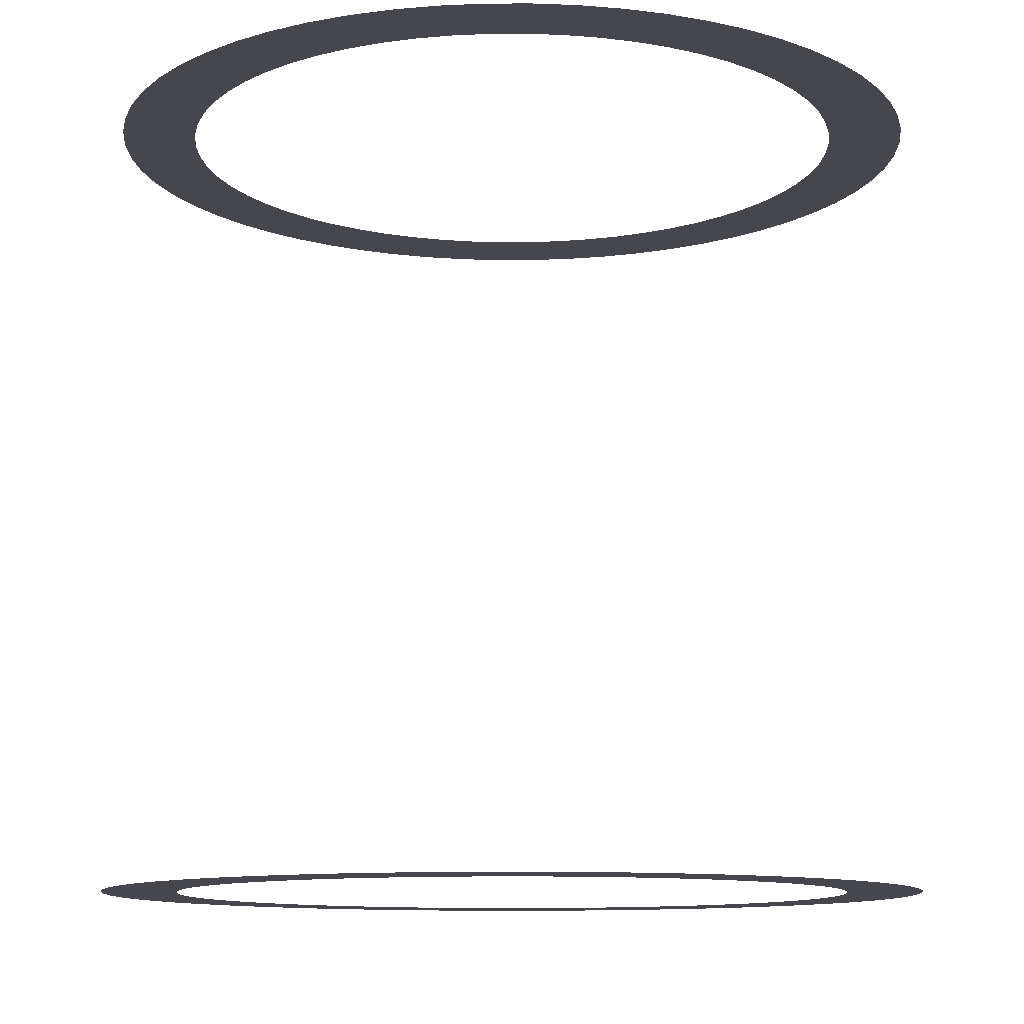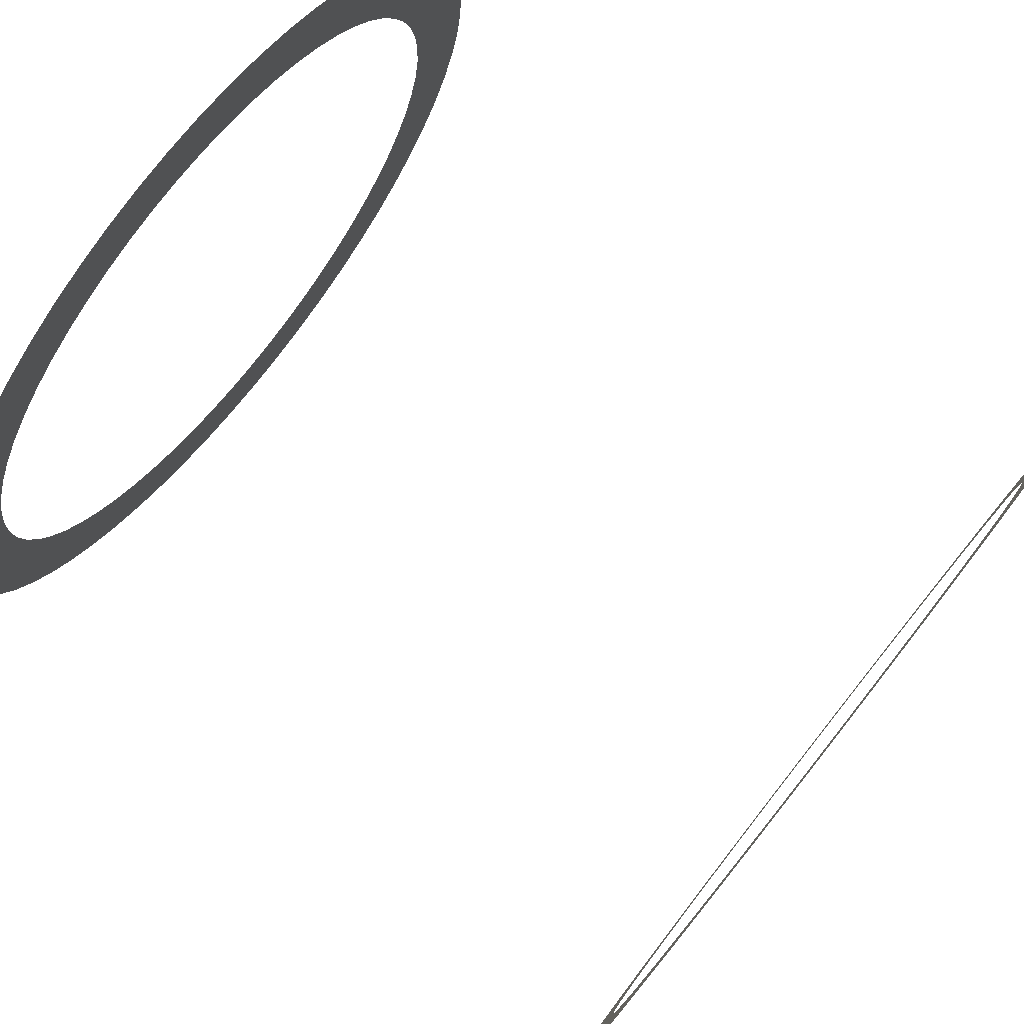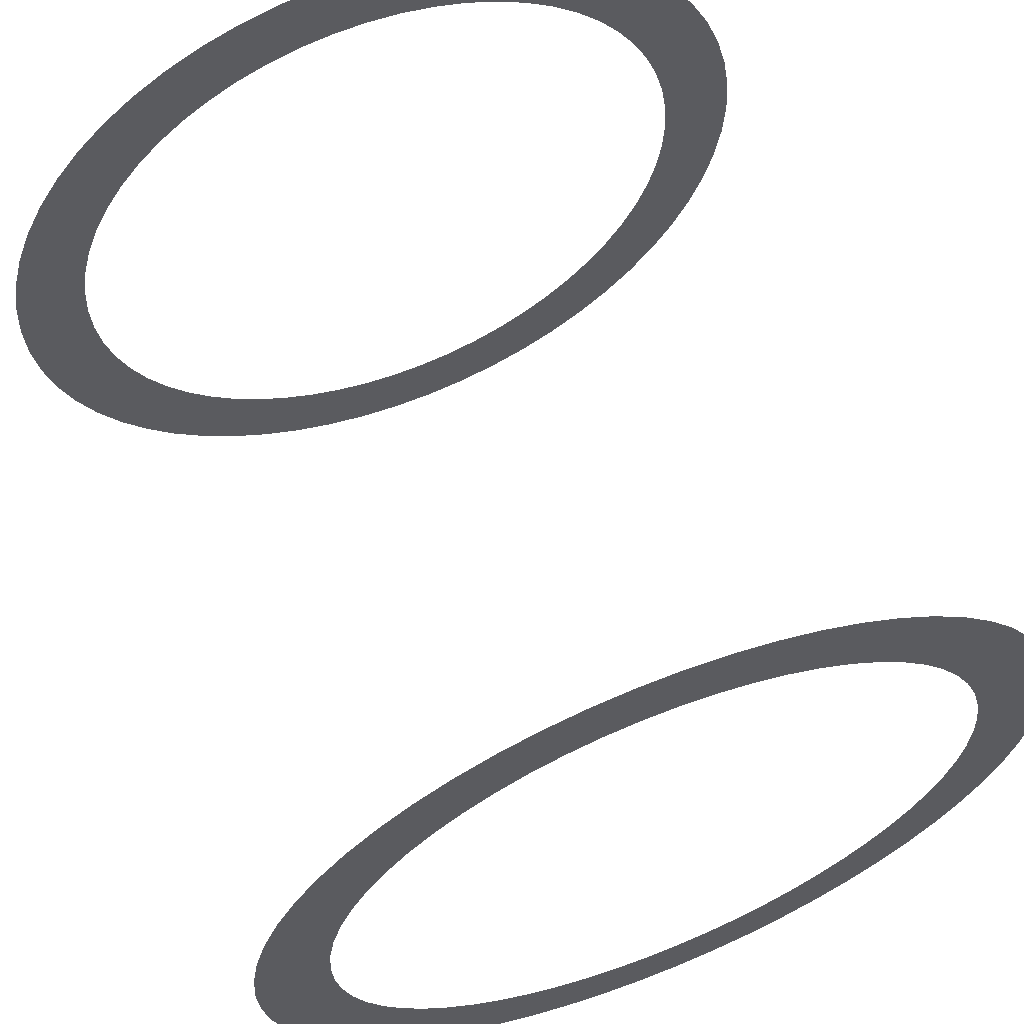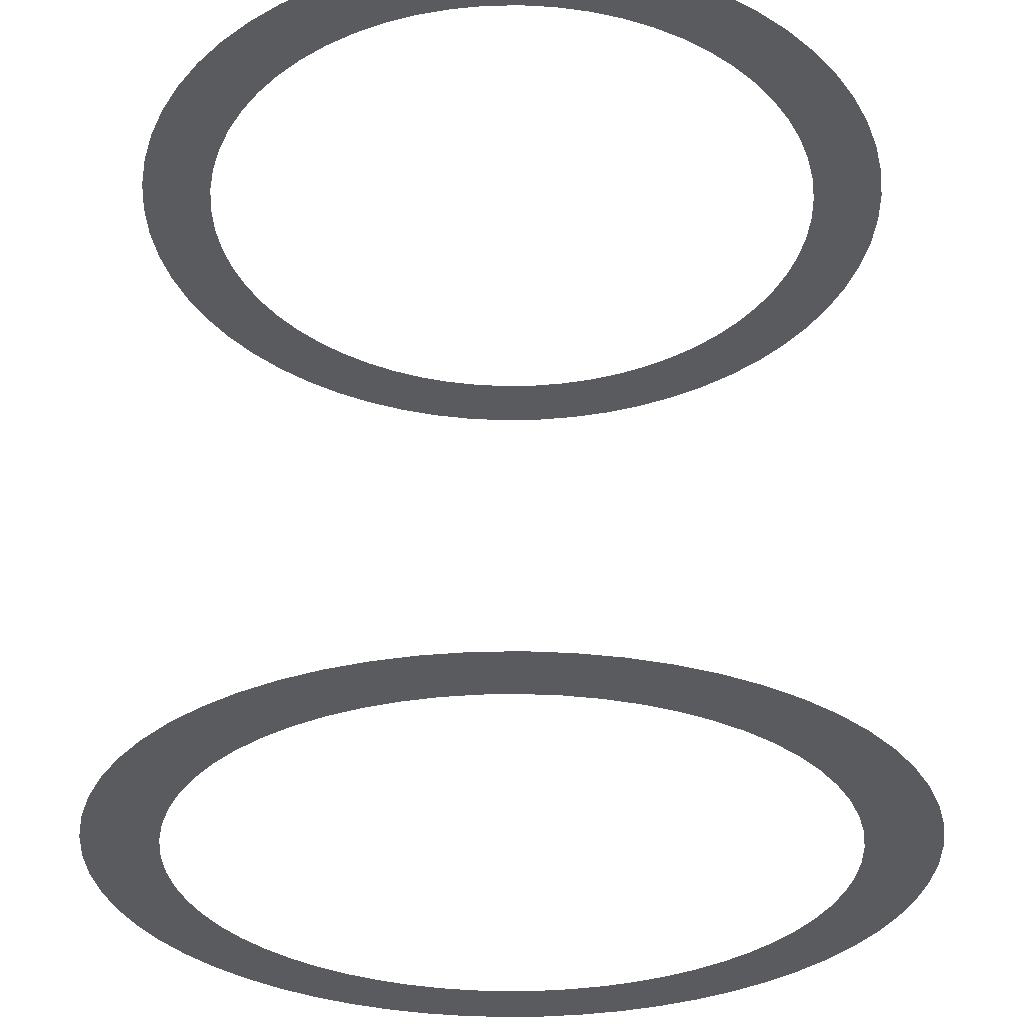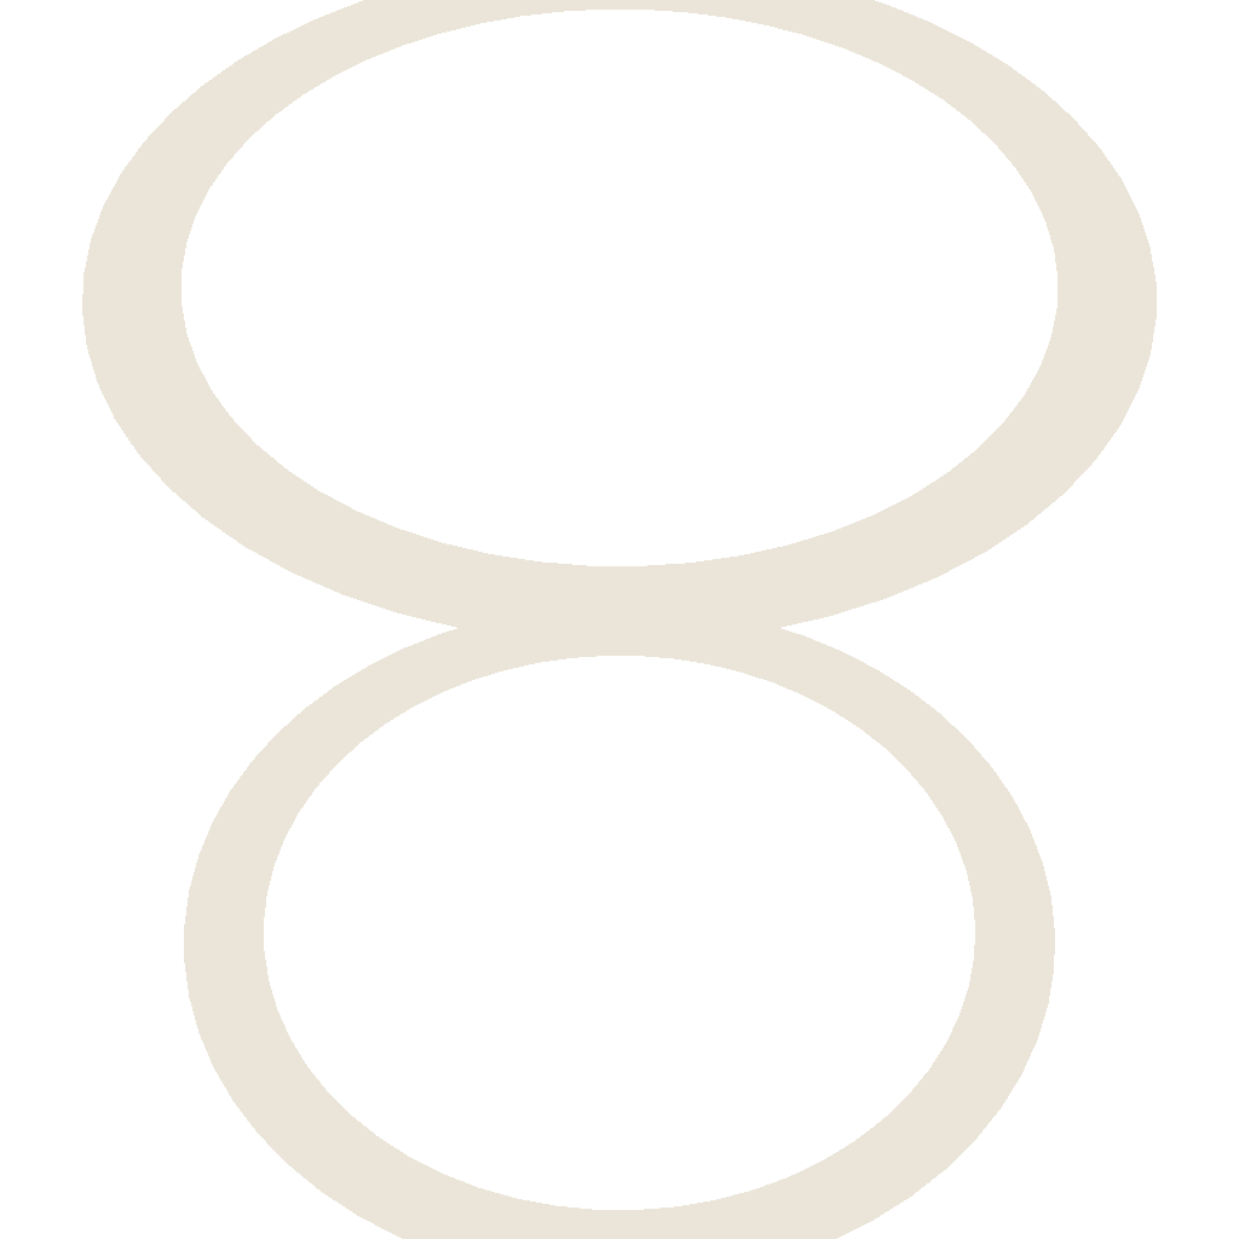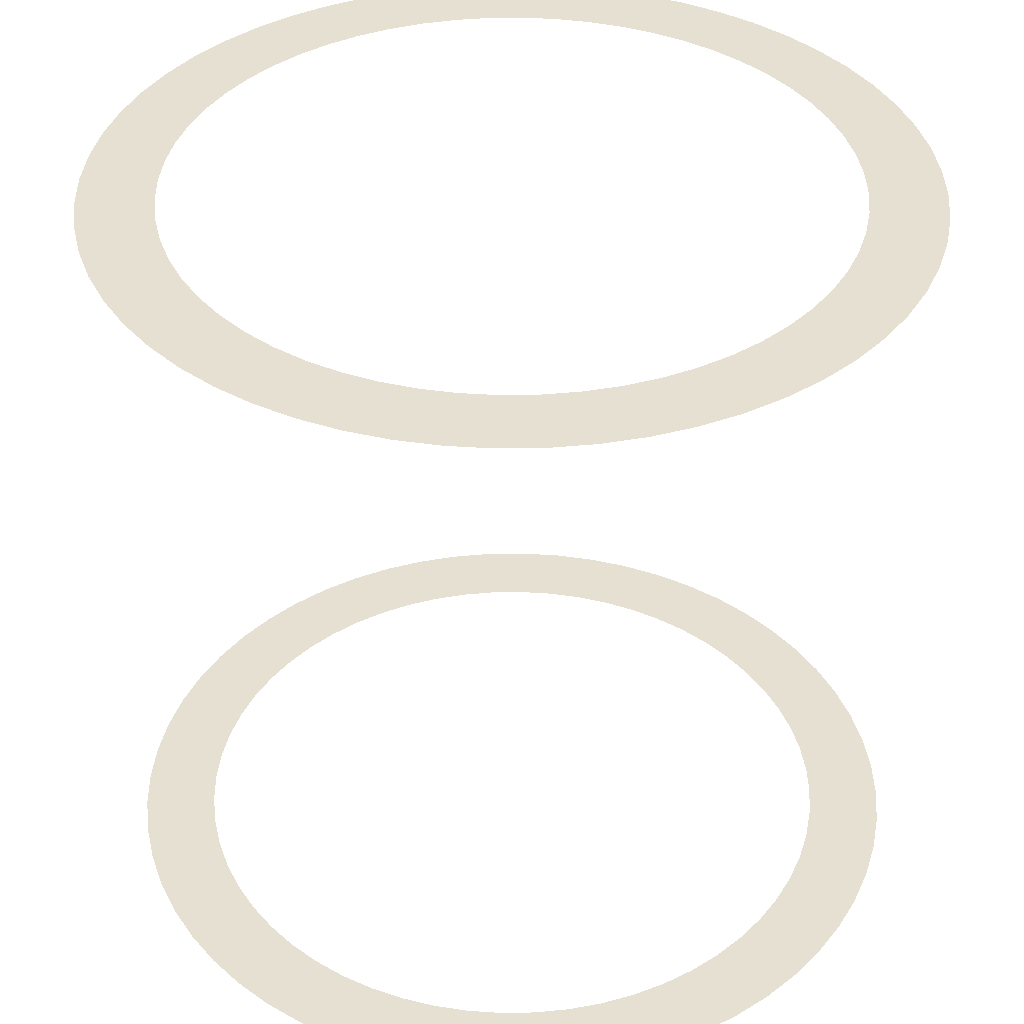
<metadata>
{"format":"obj","ext":"obj","renderer":"f3d","projection":"perspective","resolution":1024,"background":"white","views":[{"elev":-11.0,"azim":-20.4,"up":"+Y"},{"elev":78.1,"azim":128.2,"up":"+Z"},{"elev":62.0,"azim":-21.2,"up":"+Z"},{"elev":-32.1,"azim":-61.3,"up":"+Y"},{"elev":45.4,"azim":-140.4,"up":"+Y"},{"elev":38.5,"azim":127.9,"up":"+Y"}]}
</metadata>
<code>
g cylinderTopLight3
v 0.4249 0.003929 -0.04466
v 0.5194 0.003929 -0.05459
v 0.4272 0.003929 0
v 0.5222 0.003929 0
v 0.5108 0.003929 -0.1086
v 0.4179 0.003929 -0.08883
v 0.4967 0.003929 -0.1614
v 0.4063 0.003929 -0.132
v 0.4771 0.003929 -0.2124
v 0.3903 0.003929 -0.1738
v 0.4523 0.003929 -0.2611
v 0.37 0.003929 -0.2136
v 0.4225 0.003929 -0.307
v 0.3456 0.003929 -0.2511
v 0.3881 0.003929 -0.3495
v 0.3175 0.003929 -0.2859
v 0.3495 0.003929 -0.3881
v 0.2859 0.003929 -0.3175
v 0.307 0.003929 -0.4225
v 0.2511 0.003929 -0.3456
v 0.2611 0.003929 -0.4523
v 0.2136 0.003929 -0.37
v 0.2124 0.003929 -0.4771
v 0.1738 0.003929 -0.3903
v 0.1614 0.003929 -0.4967
v 0.132 0.003929 -0.4063
v 0.1086 0.003929 -0.5108
v 0.08883 0.003929 -0.4179
v 0.05459 0.003929 -0.5194
v 0.04466 0.003929 -0.4249
v 0 0.003929 -0.5222
v 0 0.003929 -0.4272
v -0.05459 0.003929 -0.5194
v -0.04466 0.003929 -0.4249
v -0.1086 0.003929 -0.5108
v -0.08883 0.003929 -0.4179
v -0.1614 0.003929 -0.4967
v -0.132 0.003929 -0.4063
v -0.2124 0.003929 -0.4771
v -0.1738 0.003929 -0.3903
v -0.2611 0.003929 -0.4523
v -0.2136 0.003929 -0.37
v -0.307 0.003929 -0.4225
v -0.2511 0.003929 -0.3456
v -0.3495 0.003929 -0.3881
v -0.2859 0.003929 -0.3175
v -0.3881 0.003929 -0.3495
v -0.3175 0.003929 -0.2859
v -0.4225 0.003929 -0.307
v -0.3456 0.003929 -0.2511
v -0.4523 0.003929 -0.2611
v -0.37 0.003929 -0.2136
v -0.4771 0.003929 -0.2124
v -0.3903 0.003929 -0.1738
v -0.4967 0.003929 -0.1614
v -0.4063 0.003929 -0.132
v -0.5108 0.003929 -0.1086
v -0.4179 0.003929 -0.08883
v -0.5194 0.003929 -0.05459
v -0.4249 0.003929 -0.04466
v -0.5222 0.003929 0
v -0.4272 0.003929 0
v -0.5194 0.003929 0.05459
v -0.4249 0.003929 0.04466
v -0.5108 0.003929 0.1086
v -0.4179 0.003929 0.08883
v -0.4967 0.003929 0.1614
v -0.4063 0.003929 0.132
v -0.4771 0.003929 0.2124
v -0.3903 0.003929 0.1738
v -0.4523 0.003929 0.2611
v -0.37 0.003929 0.2136
v -0.4225 0.003929 0.307
v -0.3456 0.003929 0.2511
v -0.3881 0.003929 0.3495
v -0.3175 0.003929 0.2859
v -0.3495 0.003929 0.3881
v -0.2859 0.003929 0.3175
v -0.307 0.003929 0.4225
v -0.2511 0.003929 0.3456
v -0.2611 0.003929 0.4523
v -0.2136 0.003929 0.37
v -0.2124 0.003929 0.4771
v -0.1738 0.003929 0.3903
v -0.1614 0.003929 0.4967
v -0.132 0.003929 0.4063
v -0.1086 0.003929 0.5108
v -0.08883 0.003929 0.4179
v -0.05459 0.003929 0.5194
v -0.04466 0.003929 0.4249
v 0 0.003929 0.5222
v 0 0.003929 0.4272
v 0.05459 0.003929 0.5194
v 0.04466 0.003929 0.4249
v 0.1086 0.003929 0.5108
v 0.08883 0.003929 0.4179
v 0.1614 0.003929 0.4967
v 0.132 0.003929 0.4063
v 0.2124 0.003929 0.4771
v 0.1738 0.003929 0.3903
v 0.2611 0.003929 0.4523
v 0.2136 0.003929 0.37
v 0.307 0.003929 0.4225
v 0.2511 0.003929 0.3456
v 0.3495 0.003929 0.3881
v 0.2859 0.003929 0.3175
v 0.3881 0.003929 0.3495
v 0.3175 0.003929 0.2859
v 0.4225 0.003929 0.307
v 0.3456 0.003929 0.2511
v 0.4523 0.003929 0.2611
v 0.37 0.003929 0.2136
v 0.4771 0.003929 0.2124
v 0.3903 0.003929 0.1738
v 0.4967 0.003929 0.1614
v 0.4063 0.003929 0.132
v 0.5108 0.003929 0.1086
v 0.4179 0.003929 0.08883
v 0.5194 0.003929 0.05459
v 0.4249 0.003929 0.04466
v 0.5222 0.003929 0
v 0.4272 0.003929 0
v 0.4249 1.004 -0.04466
v 0.5194 1.004 -0.05459
v 0.4272 1.004 0
v 0.5222 1.004 0
v 0.5108 1.004 -0.1086
v 0.4179 1.004 -0.08883
v 0.4967 1.004 -0.1614
v 0.4063 1.004 -0.132
v 0.4771 1.004 -0.2124
v 0.3903 1.004 -0.1738
v 0.4523 1.004 -0.2611
v 0.37 1.004 -0.2136
v 0.4225 1.004 -0.307
v 0.3456 1.004 -0.2511
v 0.3881 1.004 -0.3495
v 0.3175 1.004 -0.2859
v 0.3495 1.004 -0.3881
v 0.2859 1.004 -0.3175
v 0.307 1.004 -0.4225
v 0.2511 1.004 -0.3456
v 0.2611 1.004 -0.4523
v 0.2136 1.004 -0.37
v 0.2124 1.004 -0.4771
v 0.1738 1.004 -0.3903
v 0.1614 1.004 -0.4967
v 0.132 1.004 -0.4063
v 0.1086 1.004 -0.5108
v 0.08883 1.004 -0.4179
v 0.05459 1.004 -0.5194
v 0.04466 1.004 -0.4249
v 0 1.004 -0.5222
v 0 1.004 -0.4272
v -0.05459 1.004 -0.5194
v -0.04466 1.004 -0.4249
v -0.1086 1.004 -0.5108
v -0.08883 1.004 -0.4179
v -0.1614 1.004 -0.4967
v -0.132 1.004 -0.4063
v -0.2124 1.004 -0.4771
v -0.1738 1.004 -0.3903
v -0.2611 1.004 -0.4523
v -0.2136 1.004 -0.37
v -0.307 1.004 -0.4225
v -0.2511 1.004 -0.3456
v -0.3495 1.004 -0.3881
v -0.2859 1.004 -0.3175
v -0.3881 1.004 -0.3495
v -0.3175 1.004 -0.2859
v -0.4225 1.004 -0.307
v -0.3456 1.004 -0.2511
v -0.4523 1.004 -0.2611
v -0.37 1.004 -0.2136
v -0.4771 1.004 -0.2124
v -0.3903 1.004 -0.1738
v -0.4967 1.004 -0.1614
v -0.4063 1.004 -0.132
v -0.5108 1.004 -0.1086
v -0.4179 1.004 -0.08883
v -0.5194 1.004 -0.05459
v -0.4249 1.004 -0.04466
v -0.5222 1.004 0
v -0.4272 1.004 0
v -0.5194 1.004 0.05459
v -0.4249 1.004 0.04466
v -0.5108 1.004 0.1086
v -0.4179 1.004 0.08883
v -0.4967 1.004 0.1614
v -0.4063 1.004 0.132
v -0.4771 1.004 0.2124
v -0.3903 1.004 0.1738
v -0.4523 1.004 0.2611
v -0.37 1.004 0.2136
v -0.4225 1.004 0.307
v -0.3456 1.004 0.2511
v -0.3881 1.004 0.3495
v -0.3175 1.004 0.2859
v -0.3495 1.004 0.3881
v -0.2859 1.004 0.3175
v -0.307 1.004 0.4225
v -0.2511 1.004 0.3456
v -0.2611 1.004 0.4523
v -0.2136 1.004 0.37
v -0.2124 1.004 0.4771
v -0.1738 1.004 0.3903
v -0.1614 1.004 0.4967
v -0.132 1.004 0.4063
v -0.1086 1.004 0.5108
v -0.08883 1.004 0.4179
v -0.05459 1.004 0.5194
v -0.04466 1.004 0.4249
v 0 1.004 0.5222
v 0 1.004 0.4272
v 0.05459 1.004 0.5194
v 0.04466 1.004 0.4249
v 0.1086 1.004 0.5108
v 0.08883 1.004 0.4179
v 0.1614 1.004 0.4967
v 0.132 1.004 0.4063
v 0.2124 1.004 0.4771
v 0.1738 1.004 0.3903
v 0.2611 1.004 0.4523
v 0.2136 1.004 0.37
v 0.307 1.004 0.4225
v 0.2511 1.004 0.3456
v 0.3495 1.004 0.3881
v 0.2859 1.004 0.3175
v 0.3881 1.004 0.3495
v 0.3175 1.004 0.2859
v 0.4225 1.004 0.307
v 0.3456 1.004 0.2511
v 0.4523 1.004 0.2611
v 0.37 1.004 0.2136
v 0.4771 1.004 0.2124
v 0.3903 1.004 0.1738
v 0.4967 1.004 0.1614
v 0.4063 1.004 0.132
v 0.5108 1.004 0.1086
v 0.4179 1.004 0.08883
v 0.5194 1.004 0.05459
v 0.4249 1.004 0.04466
v 0.5222 1.004 0
v 0.4272 1.004 0
f 2 1 3
f 4 2 3
f 2 5 1
f 5 6 1
f 5 7 6
f 7 8 6
f 7 9 8
f 9 10 8
f 9 11 10
f 11 12 10
f 11 13 12
f 13 14 12
f 13 15 14
f 15 16 14
f 15 17 16
f 17 18 16
f 17 19 18
f 19 20 18
f 19 21 20
f 21 22 20
f 21 23 22
f 23 24 22
f 23 25 24
f 25 26 24
f 25 27 26
f 27 28 26
f 27 29 28
f 29 30 28
f 29 31 30
f 31 32 30
f 31 33 32
f 33 34 32
f 33 35 34
f 35 36 34
f 35 37 36
f 37 38 36
f 37 39 38
f 39 40 38
f 39 41 40
f 41 42 40
f 41 43 42
f 43 44 42
f 43 45 44
f 45 46 44
f 45 47 46
f 47 48 46
f 47 49 48
f 49 50 48
f 49 51 50
f 51 52 50
f 51 53 52
f 53 54 52
f 53 55 54
f 55 56 54
f 55 57 56
f 57 58 56
f 57 59 58
f 59 60 58
f 59 61 60
f 61 62 60
f 61 63 62
f 63 64 62
f 63 65 64
f 65 66 64
f 65 67 66
f 67 68 66
f 67 69 68
f 69 70 68
f 69 71 70
f 71 72 70
f 71 73 72
f 73 74 72
f 73 75 74
f 75 76 74
f 75 77 76
f 77 78 76
f 77 79 78
f 79 80 78
f 79 81 80
f 81 82 80
f 81 83 82
f 83 84 82
f 83 85 84
f 85 86 84
f 85 87 86
f 87 88 86
f 87 89 88
f 89 90 88
f 89 91 90
f 91 92 90
f 91 93 92
f 93 94 92
f 93 95 94
f 95 96 94
f 95 97 96
f 97 98 96
f 97 99 98
f 99 100 98
f 99 101 100
f 101 102 100
f 101 103 102
f 103 104 102
f 103 105 104
f 105 106 104
f 105 107 106
f 107 108 106
f 107 109 108
f 109 110 108
f 109 111 110
f 111 112 110
f 111 113 112
f 113 114 112
f 113 115 114
f 115 116 114
f 115 117 116
f 117 118 116
f 117 119 118
f 119 120 118
f 119 121 120
f 121 122 120
f 124 123 125
f 126 124 125
f 124 127 123
f 127 128 123
f 127 129 128
f 129 130 128
f 129 131 130
f 131 132 130
f 131 133 132
f 133 134 132
f 133 135 134
f 135 136 134
f 135 137 136
f 137 138 136
f 137 139 138
f 139 140 138
f 139 141 140
f 141 142 140
f 141 143 142
f 143 144 142
f 143 145 144
f 145 146 144
f 145 147 146
f 147 148 146
f 147 149 148
f 149 150 148
f 149 151 150
f 151 152 150
f 151 153 152
f 153 154 152
f 153 155 154
f 155 156 154
f 155 157 156
f 157 158 156
f 157 159 158
f 159 160 158
f 159 161 160
f 161 162 160
f 161 163 162
f 163 164 162
f 163 165 164
f 165 166 164
f 165 167 166
f 167 168 166
f 167 169 168
f 169 170 168
f 169 171 170
f 171 172 170
f 171 173 172
f 173 174 172
f 173 175 174
f 175 176 174
f 175 177 176
f 177 178 176
f 177 179 178
f 179 180 178
f 179 181 180
f 181 182 180
f 181 183 182
f 183 184 182
f 183 185 184
f 185 186 184
f 185 187 186
f 187 188 186
f 187 189 188
f 189 190 188
f 189 191 190
f 191 192 190
f 191 193 192
f 193 194 192
f 193 195 194
f 195 196 194
f 195 197 196
f 197 198 196
f 197 199 198
f 199 200 198
f 199 201 200
f 201 202 200
f 201 203 202
f 203 204 202
f 203 205 204
f 205 206 204
f 205 207 206
f 207 208 206
f 207 209 208
f 209 210 208
f 209 211 210
f 211 212 210
f 211 213 212
f 213 214 212
f 213 215 214
f 215 216 214
f 215 217 216
f 217 218 216
f 217 219 218
f 219 220 218
f 219 221 220
f 221 222 220
f 221 223 222
f 223 224 222
f 223 225 224
f 225 226 224
f 225 227 226
f 227 228 226
f 227 229 228
f 229 230 228
f 229 231 230
f 231 232 230
f 231 233 232
f 233 234 232
f 233 235 234
f 235 236 234
f 235 237 236
f 237 238 236
f 237 239 238
f 239 240 238
f 239 241 240
f 241 242 240
f 241 243 242
f 243 244 242

</code>
